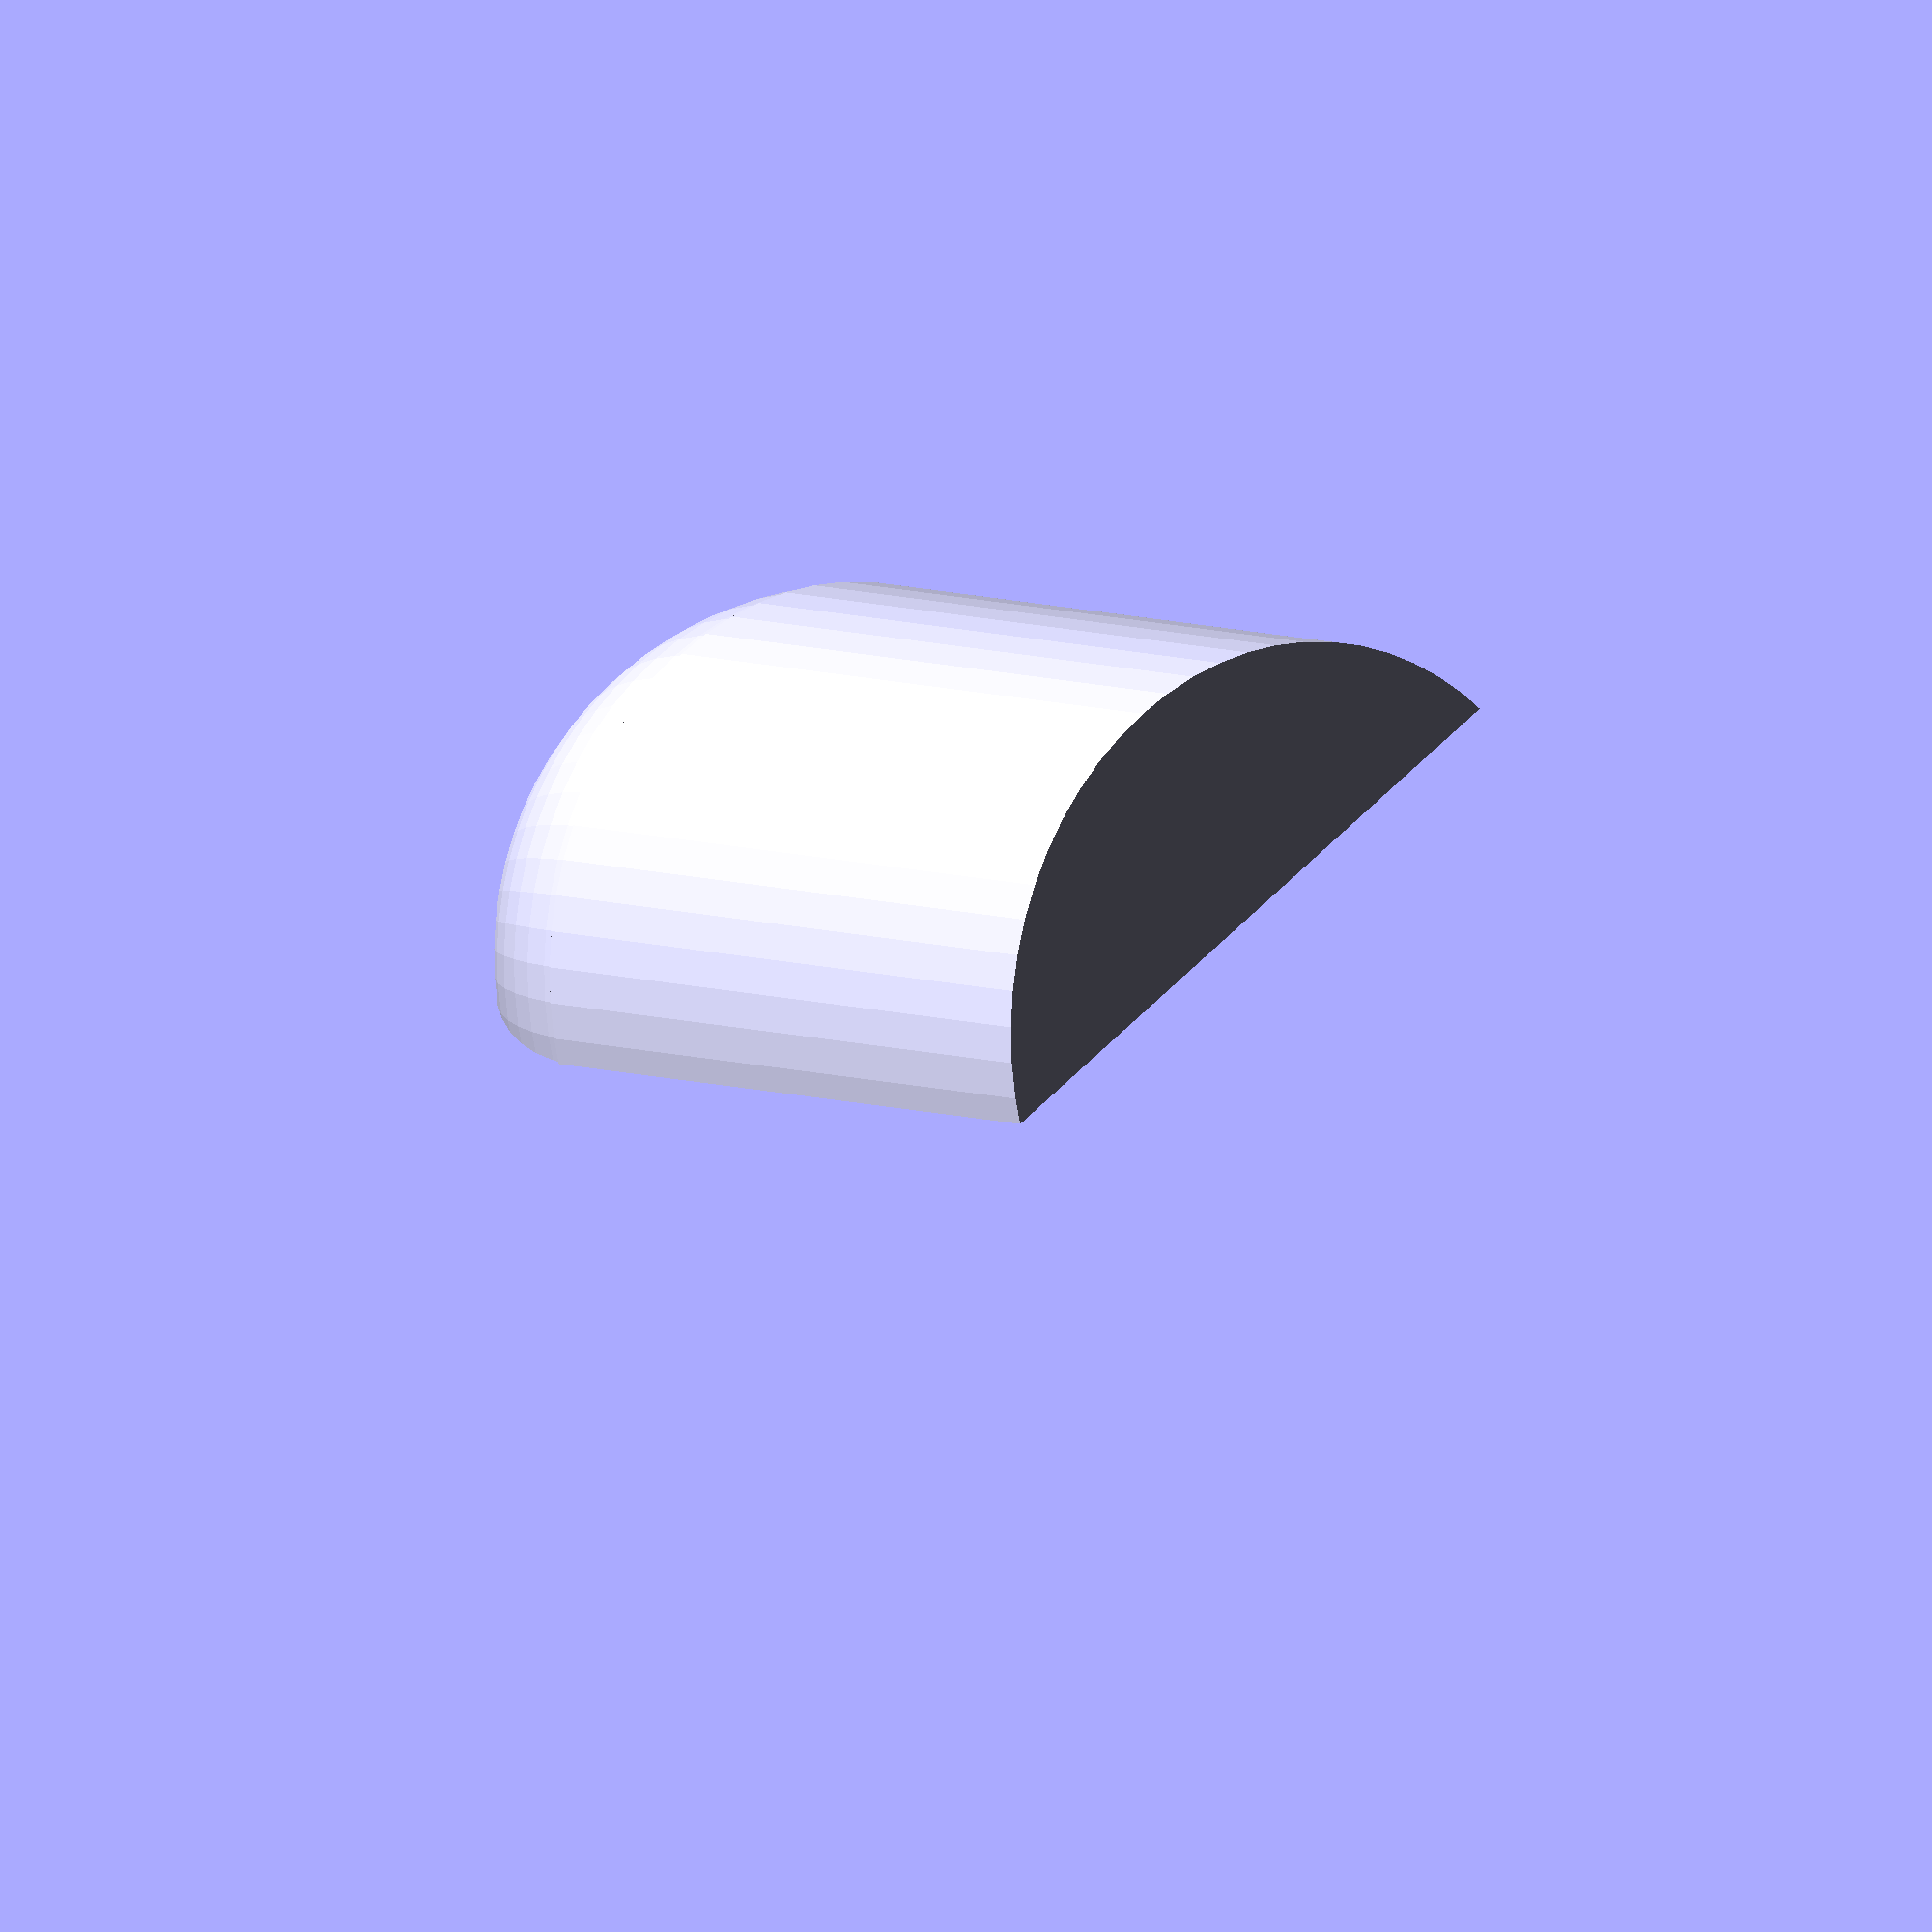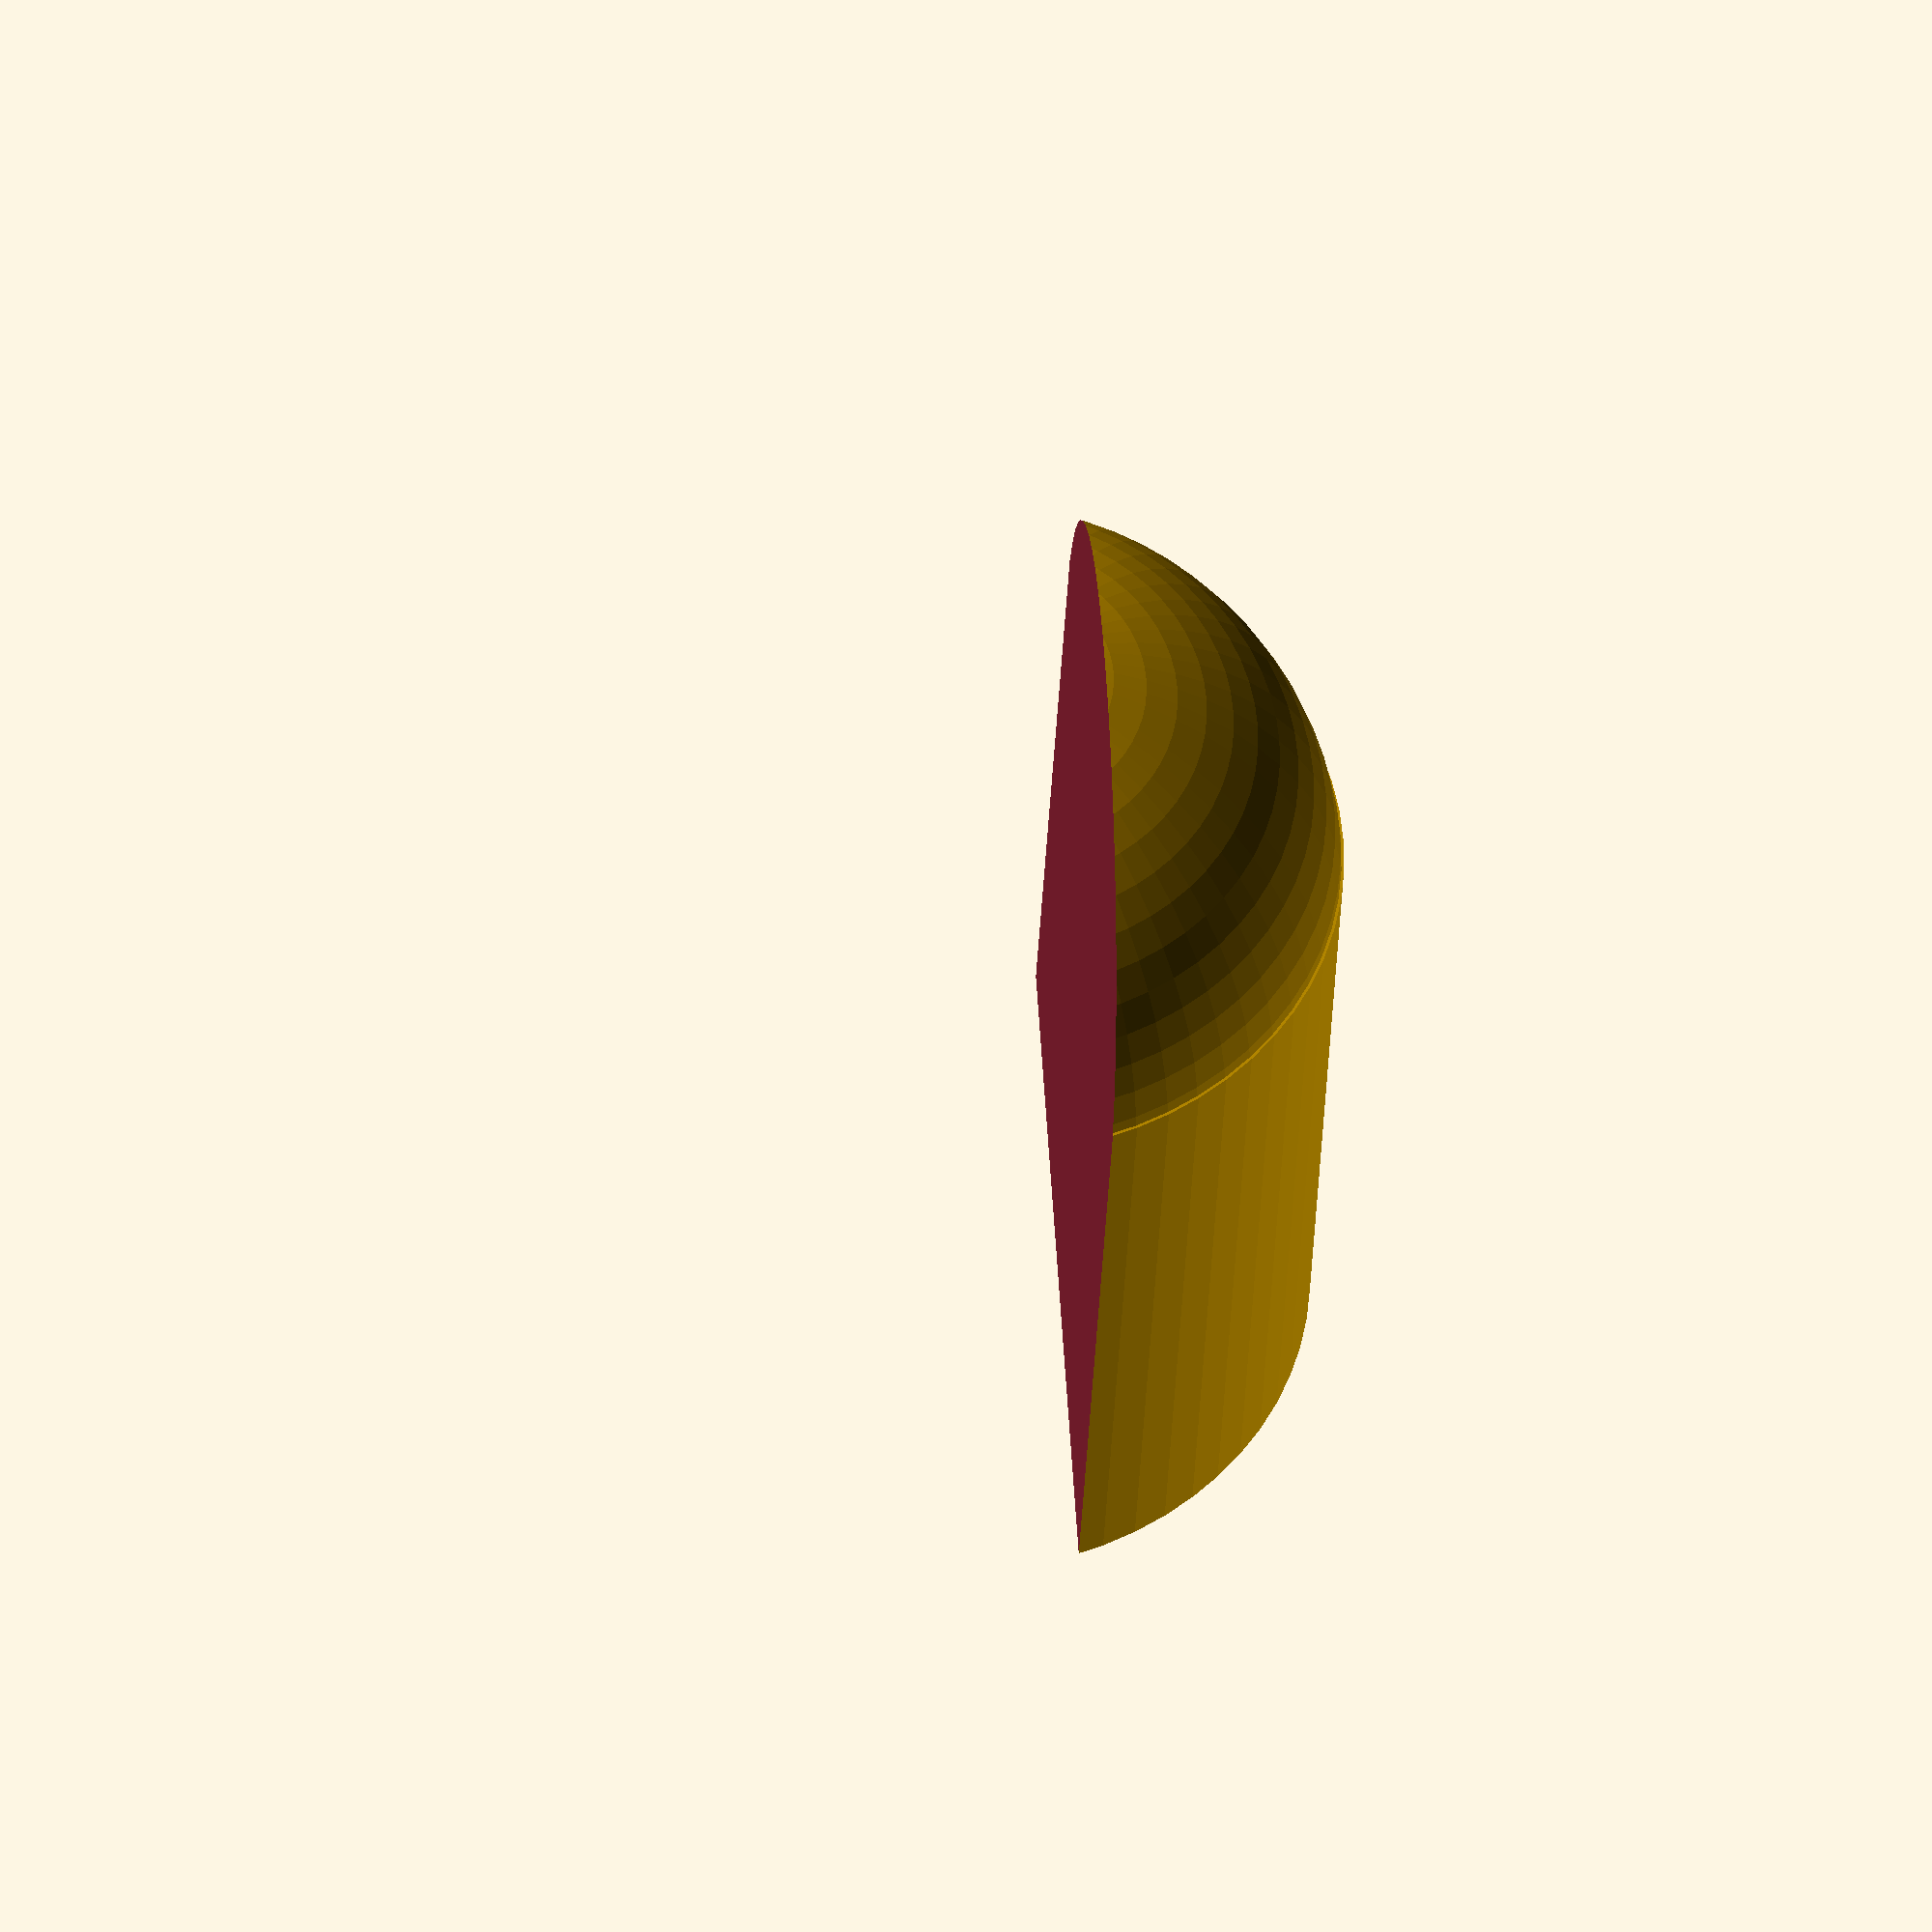
<openscad>
$fn=64;

difference(){
union(){
translate([-60,16,2])
  rotate([0,90,150])
    cylinder(12.7,d=12.7,d=12.7);
translate([-70.4,22,2])
  rotate([0,90,150])
    sphere(d=12.7);
}
translate([-80,5,0])
  //rotate([0,90,150])
    cube([25,25,15]);
}

    
</openscad>
<views>
elev=242.1 azim=283.6 roll=335.0 proj=o view=solid
elev=161.4 azim=277.0 roll=94.4 proj=o view=solid
</views>
